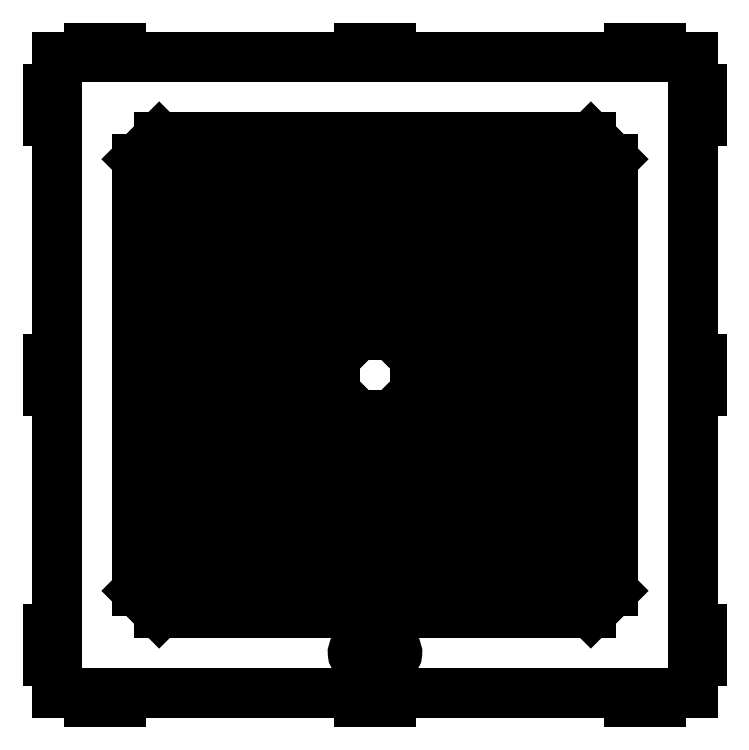
<metadata>
{"format":"dxf","ext":"dxf","renderer":"ezdxf+matplotlib","layout":"modelspace","background":"white","min_lineweight":24,"dpi":150}
</metadata>
<code>
0
SECTION
2
ENTITIES
0
LINE
8
0
10
64.14
20
50
30
0
11
190
21
50
31
0
0
LINE
8
0
10
69.14
20
55
30
0
11
190
21
55
31
0
0
LINE
8
0
10
84.14
20
70
30
0
11
190
21
70
31
0
0
LINE
8
0
10
89.14
20
75
30
0
11
190
21
75
31
0
0
LINE
8
0
10
104.1
20
90
30
0
11
190
21
90
31
0
0
LINE
8
0
10
109.1
20
95
30
0
11
190
21
95
31
0
0
LINE
8
0
10
124.1
20
110
30
0
11
190
21
110
31
0
0
LINE
8
0
10
129.1
20
115
30
0
11
190
21
115
31
0
0
LINE
8
0
10
144.1
20
130
30
0
11
190
21
130
31
0
0
LINE
8
0
10
149.1
20
135
30
0
11
190
21
135
31
0
0
LINE
8
0
10
164.1
20
150
30
0
11
190
21
150
31
0
0
LINE
8
0
10
169.1
20
155
30
0
11
190
21
155
31
0
0
LINE
8
0
10
184.1
20
170
30
0
11
190
21
170
31
0
0
LINE
8
0
10
189.1
20
175
30
0
11
190
21
175
31
0
0
LINE
8
0
10
64.14
20
50
30
0
11
69.14
21
55
31
0
0
LINE
8
0
10
190
20
50
30
0
11
190
21
55
31
0
0
LINE
8
0
10
84.14
20
70
30
0
11
89.14
21
75
31
0
0
LINE
8
0
10
104.1
20
90
30
0
11
109.1
21
95
31
0
0
LINE
8
0
10
124.1
20
110
30
0
11
129.1
21
115
31
0
0
LINE
8
0
10
144.1
20
130
30
0
11
149.1
21
135
31
0
0
LINE
8
0
10
164.1
20
150
30
0
11
169.1
21
155
31
0
0
LINE
8
0
10
190
20
70
30
0
11
190
21
75
31
0
0
LINE
8
0
10
190
20
90
30
0
11
190
21
95
31
0
0
LINE
8
0
10
190
20
110
30
0
11
190
21
115
31
0
0
LINE
8
0
10
190
20
130
30
0
11
190
21
135
31
0
0
LINE
8
0
10
190
20
150
30
0
11
190
21
155
31
0
0
LINE
8
0
10
184.1
20
170
30
0
11
189.1
21
175
31
0
0
LINE
8
0
10
190
20
170
30
0
11
190
21
175
31
0
0
LINE
8
0
10
335.9
20
50
30
0
11
210
21
50
31
0
0
LINE
8
0
10
330.9
20
55
30
0
11
210
21
55
31
0
0
LINE
8
0
10
230.9
20
155
30
0
11
210
21
155
31
0
0
LINE
8
0
10
255.9
20
130
30
0
11
210
21
130
31
0
0
LINE
8
0
10
295.9
20
90
30
0
11
210
21
90
31
0
0
LINE
8
0
10
290.9
20
95
30
0
11
210
21
95
31
0
0
LINE
8
0
10
270.9
20
115
30
0
11
210
21
115
31
0
0
LINE
8
0
10
310.9
20
75
30
0
11
210
21
75
31
0
0
LINE
8
0
10
275.9
20
110
30
0
11
210
21
110
31
0
0
LINE
8
0
10
315.9
20
70
30
0
11
210
21
70
31
0
0
LINE
8
0
10
235.9
20
150
30
0
11
210
21
150
31
0
0
LINE
8
0
10
250.9
20
135
30
0
11
210
21
135
31
0
0
LINE
8
0
10
210.9
20
175
30
0
11
210
21
175
31
0
0
LINE
8
0
10
215.9
20
170
30
0
11
210
21
170
31
0
0
LINE
8
0
10
335.9
20
50
30
0
11
330.9
21
55
31
0
0
LINE
8
0
10
315.9
20
70
30
0
11
310.9
21
75
31
0
0
LINE
8
0
10
295.9
20
90
30
0
11
290.9
21
95
31
0
0
LINE
8
0
10
275.9
20
110
30
0
11
270.9
21
115
31
0
0
LINE
8
0
10
235.9
20
150
30
0
11
230.9
21
155
31
0
0
LINE
8
0
10
255.9
20
130
30
0
11
250.9
21
135
31
0
0
LINE
8
0
10
210
20
50
30
0
11
210
21
55
31
0
0
LINE
8
0
10
210
20
70
30
0
11
210
21
75
31
0
0
LINE
8
0
10
210
20
90
30
0
11
210
21
95
31
0
0
LINE
8
0
10
210
20
110
30
0
11
210
21
115
31
0
0
LINE
8
0
10
210
20
130
30
0
11
210
21
135
31
0
0
LINE
8
0
10
210
20
150
30
0
11
210
21
155
31
0
0
LINE
8
0
10
215.9
20
170
30
0
11
210.9
21
175
31
0
0
LINE
8
0
10
210
20
170
30
0
11
210
21
175
31
0
0
LINE
8
0
10
350
20
64.14
30
0
11
350
21
190
31
0
0
LINE
8
0
10
345
20
69.14
30
0
11
345
21
190
31
0
0
LINE
8
0
10
245
20
169.1
30
0
11
245
21
190
31
0
0
LINE
8
0
10
270
20
144.1
30
0
11
270
21
190
31
0
0
LINE
8
0
10
310
20
104.1
30
0
11
310
21
190
31
0
0
LINE
8
0
10
305
20
109.1
30
0
11
305
21
190
31
0
0
LINE
8
0
10
285
20
129.1
30
0
11
285
21
190
31
0
0
LINE
8
0
10
325
20
89.14
30
0
11
325
21
190
31
0
0
LINE
8
0
10
290
20
124.1
30
0
11
290
21
190
31
0
0
LINE
8
0
10
330
20
84.14
30
0
11
330
21
190
31
0
0
LINE
8
0
10
250
20
164.1
30
0
11
250
21
190
31
0
0
LINE
8
0
10
265
20
149.1
30
0
11
265
21
190
31
0
0
LINE
8
0
10
225
20
189.1
30
0
11
225
21
190
31
0
0
LINE
8
0
10
230
20
184.1
30
0
11
230
21
190
31
0
0
LINE
8
0
10
350
20
64.14
30
0
11
345
21
69.14
31
0
0
LINE
8
0
10
330
20
84.14
30
0
11
325
21
89.14
31
0
0
LINE
8
0
10
310
20
104.1
30
0
11
305
21
109.1
31
0
0
LINE
8
0
10
290
20
124.1
30
0
11
285
21
129.1
31
0
0
LINE
8
0
10
270
20
144.1
30
0
11
265
21
149.1
31
0
0
LINE
8
0
10
250
20
164.1
30
0
11
245
21
169.1
31
0
0
LINE
8
0
10
350
20
190
30
0
11
345
21
190
31
0
0
LINE
8
0
10
330
20
190
30
0
11
325
21
190
31
0
0
LINE
8
0
10
310
20
190
30
0
11
305
21
190
31
0
0
LINE
8
0
10
290
20
190
30
0
11
285
21
190
31
0
0
LINE
8
0
10
230
20
184.1
30
0
11
225
21
189.1
31
0
0
LINE
8
0
10
270
20
190
30
0
11
265
21
190
31
0
0
LINE
8
0
10
250
20
190
30
0
11
245
21
190
31
0
0
LINE
8
0
10
230
20
190
30
0
11
225
21
190
31
0
0
LINE
8
0
10
350
20
335.9
30
0
11
350
21
210
31
0
0
LINE
8
0
10
345
20
330.9
30
0
11
345
21
210
31
0
0
LINE
8
0
10
245
20
230.9
30
0
11
245
21
210
31
0
0
LINE
8
0
10
270
20
255.9
30
0
11
270
21
210
31
0
0
LINE
8
0
10
310
20
295.9
30
0
11
310
21
210
31
0
0
LINE
8
0
10
305
20
290.9
30
0
11
305
21
210
31
0
0
LINE
8
0
10
285
20
270.9
30
0
11
285
21
210
31
0
0
LINE
8
0
10
325
20
310.9
30
0
11
325
21
210
31
0
0
LINE
8
0
10
290
20
275.9
30
0
11
290
21
210
31
0
0
LINE
8
0
10
330
20
315.9
30
0
11
330
21
210
31
0
0
LINE
8
0
10
250
20
235.9
30
0
11
250
21
210
31
0
0
LINE
8
0
10
265
20
250.9
30
0
11
265
21
210
31
0
0
LINE
8
0
10
225
20
210.9
30
0
11
225
21
210
31
0
0
LINE
8
0
10
230
20
215.9
30
0
11
230
21
210
31
0
0
LINE
8
0
10
350
20
335.9
30
0
11
345
21
330.9
31
0
0
LINE
8
0
10
330
20
315.9
30
0
11
325
21
310.9
31
0
0
LINE
8
0
10
310
20
295.9
30
0
11
305
21
290.9
31
0
0
LINE
8
0
10
290
20
275.9
30
0
11
285
21
270.9
31
0
0
LINE
8
0
10
250
20
235.9
30
0
11
245
21
230.9
31
0
0
LINE
8
0
10
270
20
255.9
30
0
11
265
21
250.9
31
0
0
LINE
8
0
10
350
20
210
30
0
11
345
21
210
31
0
0
LINE
8
0
10
330
20
210
30
0
11
325
21
210
31
0
0
LINE
8
0
10
310
20
210
30
0
11
305
21
210
31
0
0
LINE
8
0
10
290
20
210
30
0
11
285
21
210
31
0
0
LINE
8
0
10
270
20
210
30
0
11
265
21
210
31
0
0
LINE
8
0
10
250
20
210
30
0
11
245
21
210
31
0
0
LINE
8
0
10
230
20
215.9
30
0
11
225
21
210.9
31
0
0
LINE
8
0
10
230
20
210
30
0
11
225
21
210
31
0
0
LINE
8
0
10
335.9
20
350
30
0
11
210
21
350
31
0
0
LINE
8
0
10
330.9
20
345
30
0
11
210
21
345
31
0
0
LINE
8
0
10
230.9
20
245
30
0
11
210
21
245
31
0
0
LINE
8
0
10
255.9
20
270
30
0
11
210
21
270
31
0
0
LINE
8
0
10
295.9
20
310
30
0
11
210
21
310
31
0
0
LINE
8
0
10
290.9
20
305
30
0
11
210
21
305
31
0
0
LINE
8
0
10
270.9
20
285
30
0
11
210
21
285
31
0
0
LINE
8
0
10
310.9
20
325
30
0
11
210
21
325
31
0
0
LINE
8
0
10
275.9
20
290
30
0
11
210
21
290
31
0
0
LINE
8
0
10
315.9
20
330
30
0
11
210
21
330
31
0
0
LINE
8
0
10
235.9
20
250
30
0
11
210
21
250
31
0
0
LINE
8
0
10
250.9
20
265
30
0
11
210
21
265
31
0
0
LINE
8
0
10
210.9
20
225
30
0
11
210
21
225
31
0
0
LINE
8
0
10
215.9
20
230
30
0
11
210
21
230
31
0
0
LINE
8
0
10
335.9
20
350
30
0
11
330.9
21
345
31
0
0
LINE
8
0
10
315.9
20
330
30
0
11
310.9
21
325
31
0
0
LINE
8
0
10
295.9
20
310
30
0
11
290.9
21
305
31
0
0
LINE
8
0
10
275.9
20
290
30
0
11
270.9
21
285
31
0
0
LINE
8
0
10
255.9
20
270
30
0
11
250.9
21
265
31
0
0
LINE
8
0
10
235.9
20
250
30
0
11
230.9
21
245
31
0
0
LINE
8
0
10
210
20
350
30
0
11
210
21
345
31
0
0
LINE
8
0
10
210
20
330
30
0
11
210
21
325
31
0
0
LINE
8
0
10
210
20
310
30
0
11
210
21
305
31
0
0
LINE
8
0
10
210
20
290
30
0
11
210
21
285
31
0
0
LINE
8
0
10
215.9
20
230
30
0
11
210.9
21
225
31
0
0
LINE
8
0
10
210
20
270
30
0
11
210
21
265
31
0
0
LINE
8
0
10
210
20
250
30
0
11
210
21
245
31
0
0
LINE
8
0
10
210
20
230
30
0
11
210
21
225
31
0
0
LINE
8
0
10
64.14
20
350
30
0
11
190
21
350
31
0
0
LINE
8
0
10
69.14
20
345
30
0
11
190
21
345
31
0
0
LINE
8
0
10
169.1
20
245
30
0
11
190
21
245
31
0
0
LINE
8
0
10
144.1
20
270
30
0
11
190
21
270
31
0
0
LINE
8
0
10
104.1
20
310
30
0
11
190
21
310
31
0
0
LINE
8
0
10
109.1
20
305
30
0
11
190
21
305
31
0
0
LINE
8
0
10
129.1
20
285
30
0
11
190
21
285
31
0
0
LINE
8
0
10
89.14
20
325
30
0
11
190
21
325
31
0
0
LINE
8
0
10
124.1
20
290
30
0
11
190
21
290
31
0
0
LINE
8
0
10
84.14
20
330
30
0
11
190
21
330
31
0
0
LINE
8
0
10
164.1
20
250
30
0
11
190
21
250
31
0
0
LINE
8
0
10
149.1
20
265
30
0
11
190
21
265
31
0
0
LINE
8
0
10
189.1
20
225
30
0
11
190
21
225
31
0
0
LINE
8
0
10
184.1
20
230
30
0
11
190
21
230
31
0
0
LINE
8
0
10
64.14
20
350
30
0
11
69.14
21
345
31
0
0
LINE
8
0
10
84.14
20
330
30
0
11
89.14
21
325
31
0
0
LINE
8
0
10
104.1
20
310
30
0
11
109.1
21
305
31
0
0
LINE
8
0
10
124.1
20
290
30
0
11
129.1
21
285
31
0
0
LINE
8
0
10
164.1
20
250
30
0
11
169.1
21
245
31
0
0
LINE
8
0
10
144.1
20
270
30
0
11
149.1
21
265
31
0
0
LINE
8
0
10
190
20
350
30
0
11
190
21
345
31
0
0
LINE
8
0
10
190
20
330
30
0
11
190
21
325
31
0
0
LINE
8
0
10
190
20
310
30
0
11
190
21
305
31
0
0
LINE
8
0
10
190
20
290
30
0
11
190
21
285
31
0
0
LINE
8
0
10
190
20
270
30
0
11
190
21
265
31
0
0
LINE
8
0
10
190
20
250
30
0
11
190
21
245
31
0
0
LINE
8
0
10
184.1
20
230
30
0
11
189.1
21
225
31
0
0
LINE
8
0
10
190
20
230
30
0
11
190
21
225
31
0
0
LINE
8
0
10
50
20
335.9
30
0
11
50
21
210
31
0
0
LINE
8
0
10
55
20
330.9
30
0
11
55
21
210
31
0
0
LINE
8
0
10
155
20
230.9
30
0
11
155
21
210
31
0
0
LINE
8
0
10
130
20
255.9
30
0
11
130
21
210
31
0
0
LINE
8
0
10
90
20
295.9
30
0
11
90
21
210
31
0
0
LINE
8
0
10
95
20
290.9
30
0
11
95
21
210
31
0
0
LINE
8
0
10
115
20
270.9
30
0
11
115
21
210
31
0
0
LINE
8
0
10
75
20
310.9
30
0
11
75
21
210
31
0
0
LINE
8
0
10
110
20
275.9
30
0
11
110
21
210
31
0
0
LINE
8
0
10
70
20
315.9
30
0
11
70
21
210
31
0
0
LINE
8
0
10
150
20
235.9
30
0
11
150
21
210
31
0
0
LINE
8
0
10
135
20
250.9
30
0
11
135
21
210
31
0
0
LINE
8
0
10
175
20
210.9
30
0
11
175
21
210
31
0
0
LINE
8
0
10
170
20
215.9
30
0
11
170
21
210
31
0
0
LINE
8
0
10
50
20
335.9
30
0
11
55
21
330.9
31
0
0
LINE
8
0
10
70
20
315.9
30
0
11
75
21
310.9
31
0
0
LINE
8
0
10
90
20
295.9
30
0
11
95
21
290.9
31
0
0
LINE
8
0
10
110
20
275.9
30
0
11
115
21
270.9
31
0
0
LINE
8
0
10
130
20
255.9
30
0
11
135
21
250.9
31
0
0
LINE
8
0
10
150
20
235.9
30
0
11
155
21
230.9
31
0
0
LINE
8
0
10
50
20
210
30
0
11
55
21
210
31
0
0
LINE
8
0
10
70
20
210
30
0
11
75
21
210
31
0
0
LINE
8
0
10
90
20
210
30
0
11
95
21
210
31
0
0
LINE
8
0
10
110
20
210
30
0
11
115
21
210
31
0
0
LINE
8
0
10
170
20
215.9
30
0
11
175
21
210.9
31
0
0
LINE
8
0
10
130
20
210
30
0
11
135
21
210
31
0
0
LINE
8
0
10
150
20
210
30
0
11
155
21
210
31
0
0
LINE
8
0
10
170
20
210
30
0
11
175
21
210
31
0
0
LINE
8
0
10
50
20
64.14
30
0
11
50
21
190
31
0
0
LINE
8
0
10
55
20
69.14
30
0
11
55
21
190
31
0
0
LINE
8
0
10
155
20
169.1
30
0
11
155
21
190
31
0
0
LINE
8
0
10
130
20
144.1
30
0
11
130
21
190
31
0
0
LINE
8
0
10
90
20
104.1
30
0
11
90
21
190
31
0
0
LINE
8
0
10
95
20
109.1
30
0
11
95
21
190
31
0
0
LINE
8
0
10
115
20
129.1
30
0
11
115
21
190
31
0
0
LINE
8
0
10
75
20
89.14
30
0
11
75
21
190
31
0
0
LINE
8
0
10
110
20
124.1
30
0
11
110
21
190
31
0
0
LINE
8
0
10
70
20
84.14
30
0
11
70
21
190
31
0
0
LINE
8
0
10
150
20
164.1
30
0
11
150
21
190
31
0
0
LINE
8
0
10
135
20
149.1
30
0
11
135
21
190
31
0
0
LINE
8
0
10
175
20
189.1
30
0
11
175
21
190
31
0
0
LINE
8
0
10
170
20
184.1
30
0
11
170
21
190
31
0
0
LINE
8
0
10
50
20
64.14
30
0
11
55
21
69.14
31
0
0
LINE
8
0
10
70
20
84.14
30
0
11
75
21
89.14
31
0
0
LINE
8
0
10
90
20
104.1
30
0
11
95
21
109.1
31
0
0
LINE
8
0
10
110
20
124.1
30
0
11
115
21
129.1
31
0
0
LINE
8
0
10
150
20
164.1
30
0
11
155
21
169.1
31
0
0
LINE
8
0
10
130
20
144.1
30
0
11
135
21
149.1
31
0
0
LINE
8
0
10
50
20
190
30
0
11
55
21
190
31
0
0
LINE
8
0
10
70
20
190
30
0
11
75
21
190
31
0
0
LINE
8
0
10
90
20
190
30
0
11
95
21
190
31
0
0
LINE
8
0
10
110
20
190
30
0
11
115
21
190
31
0
0
LINE
8
0
10
130
20
190
30
0
11
135
21
190
31
0
0
LINE
8
0
10
150
20
190
30
0
11
155
21
190
31
0
0
LINE
8
0
10
170
20
184.1
30
0
11
175
21
189.1
31
0
0
LINE
8
0
10
170
20
190
30
0
11
175
21
190
31
0
0
LINE
8
0
10
0
20
0
30
0
11
20
21
0
31
0
0
LINE
8
0
10
20
20
0
30
0
11
20
21
-6
31
0
0
LINE
8
0
10
20
20
-6
30
0
11
40
21
-6
31
0
0
LINE
8
0
10
40
20
-6
30
0
11
40
21
0
31
0
0
LINE
8
0
10
40
20
0
30
0
11
190
21
0
31
0
0
LINE
8
0
10
190
20
0
30
0
11
190
21
-6
31
0
0
LINE
8
0
10
190
20
-6
30
0
11
210
21
-6
31
0
0
LINE
8
0
10
210
20
-6
30
0
11
210
21
0
31
0
0
LINE
8
0
10
210
20
0
30
0
11
360
21
0
31
0
0
LINE
8
0
10
360
20
0
30
0
11
360
21
-6
31
0
0
LINE
8
0
10
360
20
-6
30
0
11
380
21
-6
31
0
0
LINE
8
0
10
380
20
-6
30
0
11
380
21
0
31
0
0
LINE
8
0
10
380
20
0
30
0
11
400
21
0
31
0
0
LINE
8
0
10
400
20
0
30
0
11
400
21
20
31
0
0
LINE
8
0
10
400
20
20
30
0
11
406
21
20
31
0
0
LINE
8
0
10
406
20
20
30
0
11
406
21
40
31
0
0
LINE
8
0
10
406
20
40
30
0
11
400
21
40
31
0
0
LINE
8
0
10
400
20
40
30
0
11
400
21
190
31
0
0
LINE
8
0
10
400
20
190
30
0
11
406
21
190
31
0
0
LINE
8
0
10
406
20
190
30
0
11
406
21
210
31
0
0
LINE
8
0
10
406
20
210
30
0
11
400
21
210
31
0
0
LINE
8
0
10
400
20
210
30
0
11
400
21
360
31
0
0
LINE
8
0
10
400
20
360
30
0
11
406
21
360
31
0
0
LINE
8
0
10
406
20
360
30
0
11
406
21
380
31
0
0
LINE
8
0
10
406
20
380
30
0
11
400
21
380
31
0
0
LINE
8
0
10
400
20
380
30
0
11
400
21
400
31
0
0
LINE
8
0
10
400
20
400
30
0
11
380
21
400
31
0
0
LINE
8
0
10
380
20
400
30
0
11
380
21
406
31
0
0
LINE
8
0
10
380
20
406
30
0
11
360
21
406
31
0
0
LINE
8
0
10
360
20
406
30
0
11
360
21
400
31
0
0
LINE
8
0
10
360
20
400
30
0
11
210
21
400
31
0
0
LINE
8
0
10
210
20
400
30
0
11
210
21
406
31
0
0
LINE
8
0
10
210
20
406
30
0
11
190
21
406
31
0
0
LINE
8
0
10
190
20
406
30
0
11
190
21
400
31
0
0
LINE
8
0
10
190
20
400
30
0
11
40
21
400
31
0
0
LINE
8
0
10
40
20
400
30
0
11
40
21
406
31
0
0
LINE
8
0
10
40
20
406
30
0
11
20
21
406
31
0
0
LINE
8
0
10
20
20
406
30
0
11
20
21
400
31
0
0
LINE
8
0
10
20
20
400
30
0
11
0
21
400
31
0
0
LINE
8
0
10
2.84e-14
20
400
30
0
11
2.47e-14
21
380
31
0
0
LINE
8
0
10
2.47e-14
20
380
30
0
11
-6
21
380
31
0
0
LINE
8
0
10
-6
20
380
30
0
11
-6
21
360
31
0
0
LINE
8
0
10
-6
20
360
30
0
11
2.11e-14
21
360
31
0
0
LINE
8
0
10
2.11e-14
20
360
30
0
11
-6.5e-15
21
210
31
0
0
LINE
8
0
10
-6.5e-15
20
210
30
0
11
-6
21
210
31
0
0
LINE
8
0
10
-6
20
210
30
0
11
-6
21
190
31
0
0
LINE
8
0
10
-6
20
190
30
0
11
-1.02e-14
21
190
31
0
0
LINE
8
0
10
-1.02e-14
20
190
30
0
11
-3.77e-14
21
40
31
0
0
LINE
8
0
10
-3.77e-14
20
40
30
0
11
-6
21
40
31
0
0
LINE
8
0
10
-6
20
40
30
0
11
-6
21
20
31
0
0
LINE
8
0
10
-6
20
20
30
0
11
-4.14e-14
21
20
31
0
0
LINE
8
0
10
-4.14e-14
20
20
30
0
11
-4.51e-14
21
0
31
0
0
ARC
8
0
10
190
20
25
30
0
40
4
50
100.8
51
79.19
0
ARC
8
0
10
210
20
25
30
0
40
4
50
100.8
51
79.19
0
LINE
8
0
10
190.8
20
28.93
30
0
11
190.8
21
31
31
0
0
LINE
8
0
10
190.8
20
31
30
0
11
189.2
21
31
31
0
0
LINE
8
0
10
189.2
20
31
30
0
11
189.2
21
28.93
31
0
0
LINE
8
0
10
210.8
20
28.93
30
0
11
210.8
21
31
31
0
0
LINE
8
0
10
210.8
20
31
30
0
11
209.2
21
31
31
0
0
LINE
8
0
10
209.2
20
31
30
0
11
209.2
21
28.93
31
0
0
ENDSEC
0
EOF

</code>
